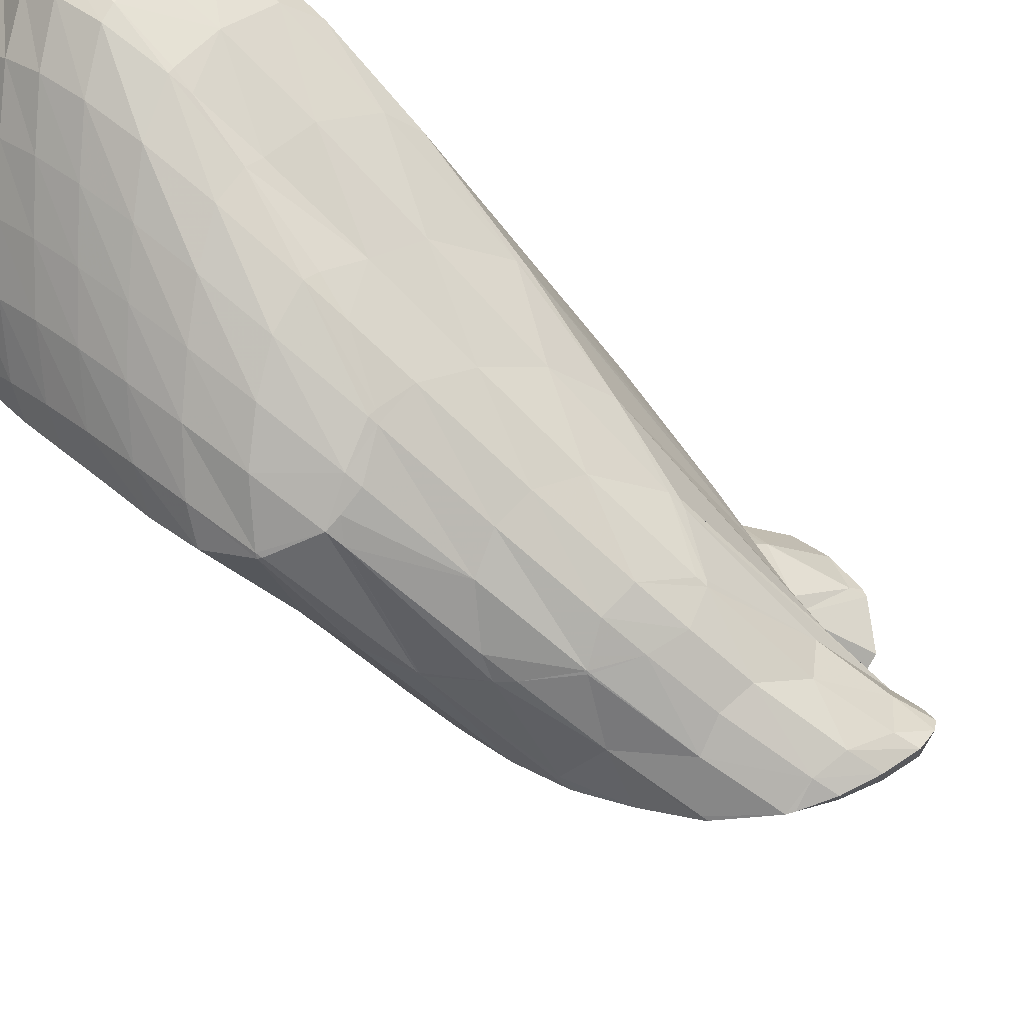
<metadata>
{"format":"obj","ext":"obj","renderer":"f3d","projection":"perspective","resolution":1024,"background":"white","views":[{"elev":-33.3,"azim":30.8,"up":"+Y"}]}
</metadata>
<code>
v 208.9 178.4 110
v 209 178.9 110.2
v 208.8 178.6 110.3
v 207.7 177 109.9
v 208 176.7 109.3
v 207.1 176 109.2
v 208.9 181.4 111.9
v 208.5 182.8 113
v 208.2 182.4 113.4
v 207 180.7 113.3
v 205.9 178.9 112.5
v 206.4 175.6 109.1
v 204.9 177.2 111.3
v 203.9 175.5 109.4
v 204.1 175.3 109.2
v 203.9 175.3 109.3
v 207.3 185.8 115.7
v 206.4 184.5 116
v 205.3 182.5 115.2
v 204.2 180.7 114.2
v 203.2 178.8 112.9
v 202.2 177 111.1
v 201.8 176.1 109.7
v 206.4 188 117.5
v 206 188.8 118.2
v 205.9 188.5 118.2
v 204.7 186.4 117.8
v 203.6 184.3 116.7
v 202.6 182.3 115.3
v 201.6 180.4 113.9
v 200.7 178.6 112
v 200.2 177.6 110.4
v 204.6 191 119.8
v 204.2 190.3 119.9
v 203.1 188 119
v 202.1 185.9 117.7
v 201 183.9 116.2
v 200 181.9 114.6
v 199.1 180.1 112.6
v 198.7 179.1 111
v 203.2 192.6 120.4
v 202.7 191.7 120.5
v 201.6 189.5 119.6
v 200.5 187.3 118.2
v 199.5 185.3 116.7
v 198.5 183.3 115.1
v 197.6 181.5 113.1
v 197.2 180.6 111.5
v 201.7 193.7 120.3
v 201.2 192.9 120.5
v 200.1 190.7 119.7
v 199 188.6 118.4
v 198 186.6 116.9
v 197 184.7 115.3
v 196.1 182.8 113.3
v 195.8 182 111.9
v 200.1 194.5 119.7
v 199.8 193.9 119.9
v 198.6 191.8 119.4
v 197.6 189.8 118.2
v 196.5 187.8 116.9
v 195.5 185.9 115.3
v 194.6 184.1 113.2
v 194.4 183.6 112.3
v 198.7 194.7 118.9
v 198.3 194.7 118.7
v 197.2 192.9 118.6
v 196.2 190.9 117.7
v 195.1 189 116.5
v 194.1 187.1 114.9
v 193.4 185.1 112.6
v 193.3 185.4 112.7
v 196.1 193.9 117.1
v 195.9 193.7 116.9
v 194.8 192 116.5
v 193.8 190.1 115.5
v 192.8 188.3 113.7
v 192.7 188.2 113.6
v 194.4 192.4 115.8
v 193.2 190.6 114.6
v 192.7 188.4 113.6
v 215.3 175.9 99.43
v 215.3 176.1 99.44
v 215.1 176.1 99.83
v 213.8 175.3 101.7
v 214.7 174.3 99.7
v 212.6 174.2 102
v 213.4 173.4 100.3
v 211.6 172.9 101.1
v 211.7 172.8 101
v 211.6 172.8 101
v 215 178.7 100.2
v 214.9 179.1 100.4
v 214.7 179.1 100.8
v 213.3 178.5 103.9
v 212 177.6 105.3
v 210.8 176.3 105.7
v 209.7 174.9 105.1
v 209.3 172.8 101.8
v 208.8 173.3 103.1
v 208.6 172.9 102.1
v 213.8 182.1 102.7
v 212.8 182 105.6
v 211.4 181.2 107.8
v 210 180 109.5
v 206.7 175.4 108.4
v 206.2 173.5 102.9
v 212.8 184.9 105.6
v 212.5 185.7 106.5
v 212.4 185.7 107
v 210.9 185.1 110.2
v 209.5 183.8 111.7
v 206.1 173.6 103
v 204.3 174.7 103.7
v 211 189.3 110.7
v 210.4 189.2 112.3
v 209 188 114.2
v 207.7 186.4 115.2
v 202.5 176.1 104.5
v 209.3 192.3 114.3
v 208.6 192.1 116
v 207.2 190.5 117.4
v 200.9 177.6 105.3
v 207.6 194.5 116.4
v 206.9 194.2 118
v 205.5 192.5 119.2
v 199.4 179.2 106
v 205.9 196 117.2
v 205.4 195.6 118.4
v 204 193.9 119.7
v 198 180.8 106.7
v 204.2 196.8 117
v 204 196.7 117.3
v 202.6 195 119.3
v 196.7 182.5 107.4
v 203.8 196.8 116.8
v 202.3 196.9 116.1
v 201.2 195.9 118
v 196.3 183.3 107.6
v 195 184.1 110
v 195.6 184.6 108
v 200.3 196.9 115
v 200.1 196.7 115.4
v 198.5 194.9 118.4
v 194.4 186.4 108.5
v 199.9 196.8 114.7
v 198 196.3 113.5
v 197.5 195.8 114.6
v 196 193.9 116.8
v 193.5 188.3 109
v 193.2 188.4 110.4
v 193.4 188.4 109
v 197.2 196 113
v 195.3 195 111.8
v 195.2 194.9 111.9
v 193.9 193.1 112.3
v 193.1 191.4 109.8
v 193.1 191.3 109.8
v 195.1 194.9 111.7
v 193.7 193.4 110.6
v 219.4 172 92.09
v 219.8 173 91.48
v 218.9 172.4 92.93
v 217.6 171.5 94.09
v 218.3 171 92.84
v 216.5 170.6 94.49
v 217 170.2 93.55
v 215.6 169.7 94.13
v 219.7 173.6 91.09
v 219 174.5 90.6
v 218.5 174.4 92.02
v 217.1 173.9 95.29
v 215.8 173.1 97.2
v 214.6 172.1 97.54
v 215.3 169.7 94.24
v 213.6 171 97.02
v 212.7 169.9 95.26
v 212.8 169.7 95.03
v 212.6 169.8 95.09
v 217.7 175.7 90.33
v 216.8 176 94.28
v 210.8 171.4 98.41
v 210.4 170.6 95.8
v 216.4 177.4 90.81
v 208.3 171.6 97.29
v 208.7 171.3 96.41
v 208.3 171.5 96.56
v 215 179.6 92.36
v 206.2 173.5 102.7
v 206.5 172.7 97.33
v 214.4 181.1 93.71
v 213.7 182.7 95.24
v 204.8 174.1 98.12
v 212.2 186.1 99.23
v 203.2 175.7 98.95
v 210.5 189.3 103.2
v 201.6 177.2 99.78
v 208.7 192 106.3
v 200.1 178.8 100.6
v 207.1 194.1 108.1
v 198.6 180.5 101.3
v 205.4 195.5 109
v 197.3 182.3 102
v 203.6 196.4 109.1
v 203.6 196.4 109.1
v 197 183 102.2
v 196.2 184.4 102.7
v 201.3 196.4 108.6
v 195.1 186.3 103.3
v 200.4 196.3 108.2
v 198.8 195.9 107.6
v 194.3 188.1 103.8
v 194.2 188.4 103.8
v 198 195.6 107.2
v 195.4 194.9 110.3
v 196.1 194.5 106.3
v 195.1 193.4 105.7
v 194 190.9 104.6
v 194.6 192.5 105.2
v 194.7 193 105.4
v 219 172.3 91.27
v 217.9 171.4 91.88
v 216.6 170.5 92.89
v 218.7 174.1 90.06
v 217.6 173.2 89.92
v 216.5 172.4 90.7
v 215.3 171.6 91.75
v 214 170.7 93.02
v 212.7 169.8 94.93
v 217.3 175.2 89.43
v 216.2 174.3 89.52
v 215 173.6 90.45
v 213.8 172.9 91.59
v 212.5 172.1 92.78
v 211.3 171.1 94.3
v 215.8 176.6 89.58
v 214.7 175.8 89.77
v 213.5 175.1 90.76
v 212.3 174.4 91.91
v 211 173.5 93.04
v 209.8 172.6 94.29
v 208.4 171.6 96.3
v 214.3 178.4 90.47
v 213.2 177.6 90.48
v 212 176.8 91.32
v 210.7 176 92.45
v 209.5 175.1 93.51
v 208.3 174.1 94.63
v 206.9 173.1 96.37
v 213.6 182.3 94.44
v 212.7 180.7 91.9
v 211.7 179.6 91.13
v 210.6 178.7 91.43
v 209.3 177.8 92.55
v 208 176.8 93.7
v 206.8 175.7 94.94
v 205.4 174.6 96.79
v 212 185.1 97.04
v 211.2 183.1 93.8
v 210.6 181.3 91.47
v 210.4 181.9 91.85
v 210.1 179.3 91.28
v 208.7 178.6 92.17
v 207 178.1 93.02
v 206.2 178.1 93.4
v 205.4 177.4 94.61
v 203.9 176.2 97.23
v 210.3 187.9 100
v 209.6 185.6 95.49
v 209.4 184.9 94.14
v 204.4 178.5 94.22
v 203.8 178.8 94.52
v 202.4 177.8 97.75
v 208.6 190.4 102.4
v 208.5 187.3 96.05
v 208.2 187.9 96.56
v 202 180.1 95.42
v 200.9 179.4 98.47
v 207 192.6 104.3
v 206.8 190.4 98.6
v 200.4 181.6 96.21
v 199.3 180.9 99.47
v 205.4 194.5 106.1
v 205.3 192.3 100
v 198.9 183.2 96.9
v 197.6 182.5 101.2
v 203.6 193.8 100.9
v 197.5 184.9 97.51
v 201.6 195.1 103
v 202.2 194.5 101.2
v 201.7 194.7 101.2
v 196.5 186.5 98.03
v 196.2 186.7 98.76
v 196.4 186.8 98.14
v 199.1 194.7 101.9
v 199.3 194.5 101
v 199.1 194.4 100.9
v 195.8 189.6 98.99
v 197.6 193.4 100.4
v 194.9 192.9 104.9
v 196.3 191.9 99.78
v 195.8 189.7 99.04
v 210.3 181.7 91.15
v 209.4 180.6 89.7
v 208.3 179.5 89.74
v 206.9 178.4 91.85
v 209.3 183.7 88.83
v 208.8 181.8 88.22
v 209.2 183.6 88.57
v 207.8 180.3 88.34
v 205.9 180.2 89.18
v 205.8 180.1 89.33
v 204 178.9 93.75
v 208.5 187.3 93.32
v 209.2 183.8 88.64
v 208.7 186.9 90.14
v 205.7 180.2 89.27
v 203.9 181.4 90.19
v 202.6 180.5 93.62
v 208.4 187.7 90.68
v 207.6 189.3 91.78
v 202.3 182.9 91.06
v 201.1 182.1 94.13
v 206.1 191.3 93.14
v 200.8 184.5 91.83
v 199.6 183.7 94.96
v 204.4 192.9 94.15
v 199.4 186.2 92.53
v 198 185.2 96.19
v 203.3 193.6 94.56
v 202.4 193.8 94.75
v 198.6 187.5 92.98
v 198 188 93.97
v 198.3 188.3 93.23
v 200.4 193.7 94.82
v 198.9 192.6 94.5
v 198.1 190.6 93.93
v 197.5 191.1 95.77
v 198.9 192.5 94.47
v 195.9 189.7 98.74
v 198.9 192.5 94.49
v 208.3 182.5 87.9
v 207.1 181.3 88.06
v 208.1 185.7 87.71
v 206.9 184.4 87.63
v 205.7 183.1 88.17
v 204.3 181.8 89.45
v 208.4 188.5 86.33
v 208.5 189.5 86.67
v 207.2 187.1 86.22
v 206.1 186.6 86.4
v 205.7 186.2 86.7
v 204.3 184.8 88.1
v 202.9 183.4 89.87
v 207.8 192 87.81
v 207.7 192.2 87.88
v 207.6 192.1 88.01
v 205.5 186.4 86.51
v 203.2 186.6 87.08
v 203 186.4 87.38
v 201.4 185 90.27
v 206.4 193.5 88.66
v 206.1 193.8 88.79
v 202.5 186.9 87.3
v 201.3 187.7 87.69
v 199.8 186.5 91.17
v 203.1 193.9 91.53
v 203.7 194.2 89.29
v 200.8 188.6 88
v 199.8 189.4 89.61
v 200.5 190 88.43
v 203.3 194 89.3
v 201.7 192.9 89.14
v 198.9 192.5 94.41
v 200.6 191.4 88.81
v 208.3 189.1 84.74
v 207.3 187.7 83.77
v 207.7 192.1 87.75
v 207 190.8 84.44
v 206.7 188.8 82.56
v 206.3 189.8 82.91
v 205.3 187.5 82.46
v 204.5 187.6 82.61
v 205.3 192.3 86.3
v 205.6 189.9 83.05
v 204.3 190.9 84.58
v 203.3 189.5 83.8
v 204 188.9 83.03
v 201.7 187.9 86.52
v 203.5 193.9 88.85
v 202.5 192.4 87.6
v 201.3 190.9 87.24
v 208.5 188.1 78.1
v 208.6 188.9 78.27
v 207.9 188.1 80.3
v 206.8 186.8 79.25
v 207.3 186.8 77.94
v 206.7 186.5 77.96
v 207.8 191.3 78.96
v 204.1 186.8 79.78
v 205 186.5 78.13
v 204.1 186.7 78.26
v 204.8 191.1 81.97
v 206.2 192.6 79.44
v 203.5 189.6 82.58
v 202.8 188.4 79.29
v 202.8 188.3 78.71
v 203.9 192.6 79.6
v 202.7 191.1 79.35
v 202.7 188.6 78.79
v 210.3 190.3 74.62
v 210.1 190.7 74.72
v 209.9 190.4 75.45
v 210.3 187.8 74.08
v 209.1 186.4 73.88
v 206.6 186.3 74.01
v 208.9 192.4 75.17
v 207.9 191.4 78.85
v 206 186.7 74.13
v 205 187.4 74.32
v 207.4 193.8 75.55
v 206.5 192.9 78.75
v 204.7 187.8 74.41
v 203.1 188.5 77.57
v 203.9 189.3 74.72
v 206.1 194.1 75.66
v 203.9 192.9 78.33
v 204.9 193.8 75.64
v 203.7 192.2 75.34
v 203.4 191.5 75.19
v 204.1 193.4 75.57
v 210.1 190.5 74.55
v 209 189.2 73.64
v 207.8 187.7 73.46
v 208.6 192 74.57
v 207.6 190.6 73.76
v 206.4 189.1 73.61
v 205.1 187.5 74.23
v 207.1 193.3 74.99
v 206 191.9 74.21
v 204.8 190.4 74.16
v 204.4 193.2 75.25
g foo
f 1 2 3
f 1 3 4
f 1 4 5
f 6 5 4
f 7 8 9
f 7 9 2
f 2 9 3
f 3 9 10
f 11 4 10
f 4 3 10
f 6 4 12
f 12 4 13
f 13 4 11
f 12 13 14
f 12 14 15
f 16 15 14
f 17 18 9
f 17 9 8
f 19 10 18
f 10 9 18
f 20 11 19
f 11 10 19
f 21 13 20
f 13 11 20
f 22 14 21
f 14 13 21
f 16 14 22
f 16 22 23
f 24 25 26
f 24 26 17
f 17 26 18
f 18 26 27
f 28 19 27
f 19 18 27
f 29 20 28
f 20 19 28
f 30 21 29
f 21 20 29
f 31 22 30
f 22 21 30
f 23 22 31
f 23 31 32
f 33 34 26
f 33 26 25
f 35 27 34
f 27 26 34
f 36 28 35
f 28 27 35
f 37 29 36
f 29 28 36
f 38 30 37
f 30 29 37
f 39 31 38
f 31 30 38
f 32 31 39
f 32 39 40
f 41 42 34
f 41 34 33
f 43 35 42
f 35 34 42
f 44 36 43
f 36 35 43
f 45 37 44
f 37 36 44
f 46 38 45
f 38 37 45
f 47 39 46
f 39 38 46
f 40 39 47
f 40 47 48
f 49 50 42
f 49 42 41
f 51 43 50
f 43 42 50
f 52 44 51
f 44 43 51
f 53 45 52
f 45 44 52
f 54 46 53
f 46 45 53
f 55 47 54
f 47 46 54
f 48 47 55
f 48 55 56
f 57 58 50
f 57 50 49
f 59 51 58
f 51 50 58
f 60 52 59
f 52 51 59
f 61 53 60
f 53 52 60
f 62 54 61
f 54 53 61
f 63 55 62
f 55 54 62
f 56 55 63
f 56 63 64
f 57 65 58
f 66 67 65
f 65 67 58
f 58 67 59
f 68 60 67
f 60 59 67
f 69 61 68
f 61 60 68
f 70 62 69
f 62 61 69
f 71 63 72
f 72 63 70
f 70 63 62
f 71 64 63
f 66 73 67
f 74 75 73
f 73 75 67
f 67 75 68
f 76 69 75
f 69 68 75
f 77 70 76
f 70 69 76
f 72 70 77
f 72 77 78
f 74 79 75
f 80 76 75
f 80 75 79
f 81 77 76
f 81 76 80
f 81 78 77
f 82 83 84
f 82 84 85
f 82 85 86
f 86 85 87
f 86 87 88
f 88 87 89
f 88 89 90
f 91 90 89
f 92 93 94
f 92 94 83
f 83 94 84
f 84 94 95
f 96 85 95
f 85 84 95
f 97 87 96
f 87 85 96
f 98 89 97
f 89 87 97
f 91 89 99
f 99 89 100
f 100 89 98
f 101 99 100
f 102 103 94
f 102 94 93
f 104 95 103
f 95 94 103
f 105 96 104
f 96 95 104
f 2 1 105
f 1 97 105
f 97 96 105
f 98 1 5
f 98 97 1
f 5 6 98
f 6 106 98
f 106 100 98
f 101 100 106
f 101 106 107
f 108 109 110
f 108 110 102
f 102 110 103
f 103 110 111
f 112 104 111
f 104 103 111
f 8 7 112
f 7 105 112
f 105 104 112
f 105 7 2
f 106 6 12
f 107 106 113
f 106 12 113
f 12 15 113
f 114 113 15
f 114 15 16
f 115 116 110
f 115 110 109
f 117 111 116
f 111 110 116
f 118 112 117
f 112 111 117
f 112 17 8
f 112 118 17
f 23 119 16
f 119 114 16
f 120 121 116
f 120 116 115
f 122 117 121
f 117 116 121
f 25 24 122
f 24 118 122
f 118 117 122
f 118 24 17
f 32 123 23
f 123 119 23
f 124 125 121
f 124 121 120
f 126 122 125
f 122 121 125
f 122 33 25
f 122 126 33
f 40 127 32
f 127 123 32
f 128 129 125
f 128 125 124
f 130 126 129
f 126 125 129
f 126 41 33
f 126 130 41
f 48 131 40
f 131 127 40
f 132 133 129
f 132 129 128
f 134 130 133
f 130 129 133
f 130 49 41
f 130 134 49
f 56 135 48
f 135 131 48
f 132 136 133
f 137 138 136
f 136 138 133
f 133 138 134
f 134 57 49
f 134 138 57
f 139 140 141
f 139 135 140
f 140 135 64
f 64 135 56
f 142 143 138
f 142 138 137
f 65 57 144
f 57 138 144
f 138 143 144
f 144 66 65
f 140 71 141
f 71 72 141
f 72 145 141
f 140 64 71
f 142 146 143
f 147 148 146
f 146 148 143
f 143 148 144
f 73 66 149
f 66 144 149
f 144 148 149
f 149 74 73
f 150 151 152
f 150 145 151
f 151 145 78
f 78 145 72
f 147 153 148
f 154 155 153
f 153 155 148
f 148 155 149
f 79 74 156
f 74 149 156
f 149 155 156
f 156 157 79
f 157 158 79
f 158 80 79
f 151 81 152
f 152 81 158
f 158 81 80
f 151 78 81
f 154 159 155
f 160 156 155
f 160 155 159
f 160 157 156
f 161 162 163
f 161 163 164
f 161 164 165
f 165 164 166
f 165 166 167
f 168 167 166
f 169 170 171
f 169 171 162
f 162 171 163
f 163 171 172
f 173 164 172
f 164 163 172
f 174 166 173
f 166 164 173
f 168 166 175
f 175 166 176
f 176 166 174
f 175 176 177
f 175 177 178
f 179 178 177
f 180 181 171
f 180 171 170
f 83 82 181
f 82 172 181
f 172 171 181
f 173 82 86
f 173 172 82
f 174 86 88
f 174 173 86
f 176 88 90
f 176 174 88
f 90 91 176
f 91 182 176
f 182 177 176
f 179 177 182
f 179 182 183
f 181 180 92
f 92 180 93
f 93 180 184
f 181 92 83
f 182 91 99
f 182 99 101
f 182 101 185
f 182 185 183
f 183 185 186
f 187 186 185
f 93 184 102
f 184 188 102
f 189 101 107
f 189 185 101
f 187 185 189
f 187 189 190
f 191 192 109
f 191 109 108
f 102 191 108
f 102 188 191
f 189 107 113
f 113 114 189
f 189 114 190
f 190 114 193
f 109 192 115
f 192 194 115
f 119 195 114
f 195 193 114
f 115 194 120
f 194 196 120
f 123 197 119
f 197 195 119
f 120 196 124
f 196 198 124
f 127 199 123
f 199 197 123
f 124 198 128
f 198 200 128
f 131 201 127
f 201 199 127
f 128 200 132
f 200 202 132
f 135 203 131
f 203 201 131
f 202 204 136
f 202 136 132
f 136 205 137
f 136 204 205
f 141 206 139
f 141 207 206
f 206 203 135
f 206 135 139
f 137 205 142
f 205 208 142
f 145 209 141
f 209 207 141
f 208 210 146
f 208 146 142
f 146 211 147
f 146 210 211
f 152 212 150
f 152 213 212
f 212 209 145
f 212 145 150
f 211 214 153
f 211 153 147
f 215 154 216
f 154 153 216
f 153 214 216
f 217 215 216
f 157 218 158
f 157 219 218
f 218 213 152
f 218 152 158
f 215 159 154
f 217 220 215
f 215 220 159
f 159 220 160
f 220 219 157
f 220 157 160
f 221 162 161
f 221 161 165
f 221 165 222
f 222 165 167
f 222 167 223
f 223 167 168
f 224 170 169
f 162 221 169
f 169 221 224
f 224 221 225
f 226 225 222
f 225 221 222
f 227 226 223
f 226 222 223
f 175 228 168
f 168 228 223
f 223 228 227
f 228 175 178
f 228 178 229
f 229 178 179
f 230 180 170
f 230 170 224
f 231 230 225
f 230 224 225
f 232 231 226
f 231 225 226
f 233 232 227
f 232 226 227
f 234 233 228
f 233 227 228
f 235 234 229
f 234 228 229
f 229 179 183
f 229 183 235
f 236 184 180
f 236 180 230
f 237 236 231
f 236 230 231
f 238 237 232
f 237 231 232
f 239 238 233
f 238 232 233
f 240 239 234
f 239 233 234
f 241 240 235
f 240 234 235
f 186 242 183
f 183 242 235
f 235 242 241
f 242 186 187
f 243 188 184
f 243 184 236
f 244 243 237
f 243 236 237
f 245 244 238
f 244 237 238
f 246 245 239
f 245 238 239
f 247 246 240
f 246 239 240
f 248 247 241
f 247 240 241
f 249 248 242
f 248 241 242
f 242 187 190
f 242 190 249
f 250 192 191
f 188 243 191
f 191 243 250
f 250 243 251
f 252 251 244
f 251 243 244
f 253 252 245
f 252 244 245
f 254 253 246
f 253 245 246
f 255 254 247
f 254 246 247
f 256 255 248
f 255 247 248
f 257 256 249
f 256 248 249
f 249 190 193
f 249 193 257
f 258 194 192
f 258 192 250
f 259 258 251
f 258 250 251
f 260 261 252
f 261 259 252
f 259 251 252
f 262 252 253
f 262 260 252
f 263 253 254
f 263 262 253
f 264 254 255
f 264 263 254
f 265 264 266
f 264 255 266
f 255 256 266
f 267 266 257
f 266 256 257
f 257 193 195
f 257 195 267
f 268 196 194
f 268 194 258
f 269 268 259
f 268 258 259
f 261 269 259
f 261 270 269
f 265 266 271
f 272 271 273
f 271 266 273
f 266 267 273
f 267 195 197
f 267 197 273
f 274 198 196
f 274 196 268
f 275 276 269
f 276 274 269
f 274 268 269
f 275 269 270
f 277 273 278
f 277 272 273
f 273 197 199
f 273 199 278
f 279 200 198
f 279 198 274
f 276 279 274
f 276 280 279
f 281 278 282
f 281 277 278
f 278 199 201
f 278 201 282
f 283 202 200
f 283 200 279
f 280 283 279
f 280 284 283
f 285 282 286
f 285 281 282
f 282 201 203
f 282 203 286
f 283 204 202
f 204 283 205
f 283 284 205
f 284 287 205
f 286 206 285
f 206 207 285
f 207 288 285
f 286 203 206
f 289 208 290
f 290 208 287
f 287 208 205
f 291 289 290
f 292 293 294
f 292 288 293
f 293 288 209
f 209 288 207
f 289 210 208
f 211 210 289
f 211 289 291
f 211 291 295
f 295 291 296
f 297 295 296
f 293 212 294
f 212 213 294
f 213 298 294
f 293 209 212
f 295 214 211
f 297 299 295
f 295 299 214
f 214 299 216
f 300 217 301
f 217 216 301
f 216 299 301
f 219 300 218
f 300 301 218
f 301 302 218
f 302 298 213
f 302 213 218
f 300 220 217
f 300 219 220
f 303 261 260
f 303 260 262
f 303 262 304
f 304 262 263
f 304 263 305
f 305 263 264
f 305 264 306
f 306 264 265
f 307 270 261
f 307 261 303
f 308 309 304
f 309 307 304
f 307 303 304
f 310 304 305
f 310 308 304
f 311 310 312
f 310 305 312
f 305 306 312
f 271 313 265
f 265 313 306
f 306 313 312
f 313 271 272
f 314 276 275
f 275 270 307
f 275 307 315
f 275 315 314
f 314 315 316
f 315 307 309
f 311 312 317
f 318 317 319
f 317 312 319
f 312 313 319
f 313 272 277
f 313 277 319
f 320 321 314
f 314 321 276
f 276 321 280
f 320 314 316
f 322 319 323
f 322 318 319
f 319 277 281
f 319 281 323
f 280 321 284
f 321 324 284
f 325 323 326
f 325 322 323
f 323 281 285
f 323 285 326
f 284 324 287
f 324 327 287
f 328 326 329
f 328 325 326
f 326 285 288
f 326 288 329
f 327 330 290
f 327 290 287
f 290 331 291
f 290 330 331
f 332 333 334
f 292 294 333
f 292 333 332
f 292 332 329
f 329 332 328
f 329 288 292
f 331 335 296
f 331 296 291
f 296 336 297
f 296 335 336
f 337 338 339
f 337 334 338
f 334 333 338
f 333 340 338
f 333 294 298
f 333 298 340
f 336 341 299
f 336 299 297
f 338 301 339
f 339 301 341
f 341 301 299
f 340 302 301
f 340 301 338
f 340 298 302
f 342 309 308
f 342 308 310
f 342 310 343
f 343 310 311
f 344 316 315
f 309 342 315
f 315 342 344
f 344 342 345
f 346 345 343
f 345 342 343
f 317 347 311
f 311 347 343
f 343 347 346
f 347 317 318
f 348 349 321
f 348 321 320
f 316 344 320
f 344 350 320
f 350 348 320
f 351 350 352
f 350 344 352
f 344 345 352
f 353 352 346
f 352 345 346
f 354 353 347
f 353 346 347
f 347 318 322
f 347 322 354
f 355 356 357
f 355 357 349
f 357 324 349
f 324 321 349
f 351 352 358
f 359 358 360
f 358 352 360
f 352 353 360
f 361 360 354
f 360 353 354
f 354 322 325
f 354 325 361
f 356 362 357
f 357 362 324
f 362 363 324
f 363 327 324
f 359 360 364
f 365 364 366
f 364 360 366
f 360 361 366
f 361 325 328
f 361 328 366
f 330 327 367
f 367 327 368
f 368 327 363
f 367 331 330
f 369 370 371
f 332 334 370
f 332 370 369
f 332 369 366
f 366 369 365
f 366 328 332
f 368 372 367
f 367 372 331
f 331 372 335
f 335 372 373
f 374 336 375
f 336 335 375
f 335 373 375
f 337 339 374
f 337 374 375
f 337 375 370
f 370 375 371
f 370 334 337
f 374 341 336
f 374 339 341
f 376 349 348
f 376 348 350
f 376 350 377
f 377 350 351
f 378 356 355
f 349 376 355
f 355 376 378
f 378 376 379
f 380 381 377
f 381 379 377
f 379 376 377
f 377 351 380
f 351 358 380
f 358 382 380
f 383 382 358
f 383 358 359
f 378 362 356
f 362 378 363
f 363 378 384
f 384 378 379
f 381 385 379
f 385 386 379
f 386 384 379
f 385 387 386
f 385 388 387
f 388 389 387
f 389 388 383
f 389 383 364
f 359 364 383
f 389 364 365
f 390 368 363
f 390 363 384
f 391 390 386
f 390 384 386
f 392 391 387
f 391 386 387
f 371 392 369
f 369 392 389
f 389 392 387
f 389 365 369
f 390 372 368
f 391 373 372
f 391 372 390
f 392 375 373
f 392 373 391
f 392 371 375
f 393 394 395
f 393 395 396
f 393 396 397
f 398 397 396
f 395 394 380
f 380 394 381
f 381 394 399
f 396 380 382
f 396 395 380
f 396 382 383
f 396 383 400
f 396 400 398
f 398 400 401
f 402 401 400
f 385 381 403
f 403 381 404
f 404 381 399
f 403 388 385
f 403 405 388
f 383 388 400
f 388 405 400
f 405 406 400
f 402 400 406
f 402 406 407
f 404 408 403
f 409 405 403
f 409 403 408
f 410 406 405
f 410 405 409
f 410 407 406
f 411 412 413
f 394 393 413
f 413 393 411
f 411 393 414
f 397 415 393
f 415 414 393
f 416 415 397
f 416 397 398
f 417 418 413
f 417 413 412
f 413 399 394
f 413 418 399
f 401 416 398
f 401 419 416
f 420 419 401
f 420 401 402
f 421 422 418
f 421 418 417
f 418 404 399
f 418 422 404
f 423 424 425
f 423 420 424
f 424 420 407
f 407 420 402
f 421 426 422
f 427 408 404
f 427 404 422
f 427 422 428
f 428 422 426
f 427 429 408
f 429 430 408
f 430 409 408
f 424 410 425
f 425 410 430
f 430 410 409
f 424 407 410
f 428 431 427
f 431 429 427
f 432 412 411
f 432 411 414
f 432 414 433
f 433 414 415
f 433 415 434
f 434 415 416
f 435 417 412
f 435 412 432
f 436 435 433
f 435 432 433
f 437 436 434
f 436 433 434
f 419 438 416
f 416 438 434
f 434 438 437
f 438 419 420
f 439 421 417
f 439 417 435
f 440 439 436
f 439 435 436
f 441 440 437
f 440 436 437
f 425 441 423
f 423 441 438
f 438 441 437
f 438 420 423
f 439 426 421
f 426 439 428
f 428 439 442
f 442 439 440
f 429 442 430
f 430 442 441
f 441 442 440
f 441 425 430
f 442 431 428
f 442 429 431
g

</code>
